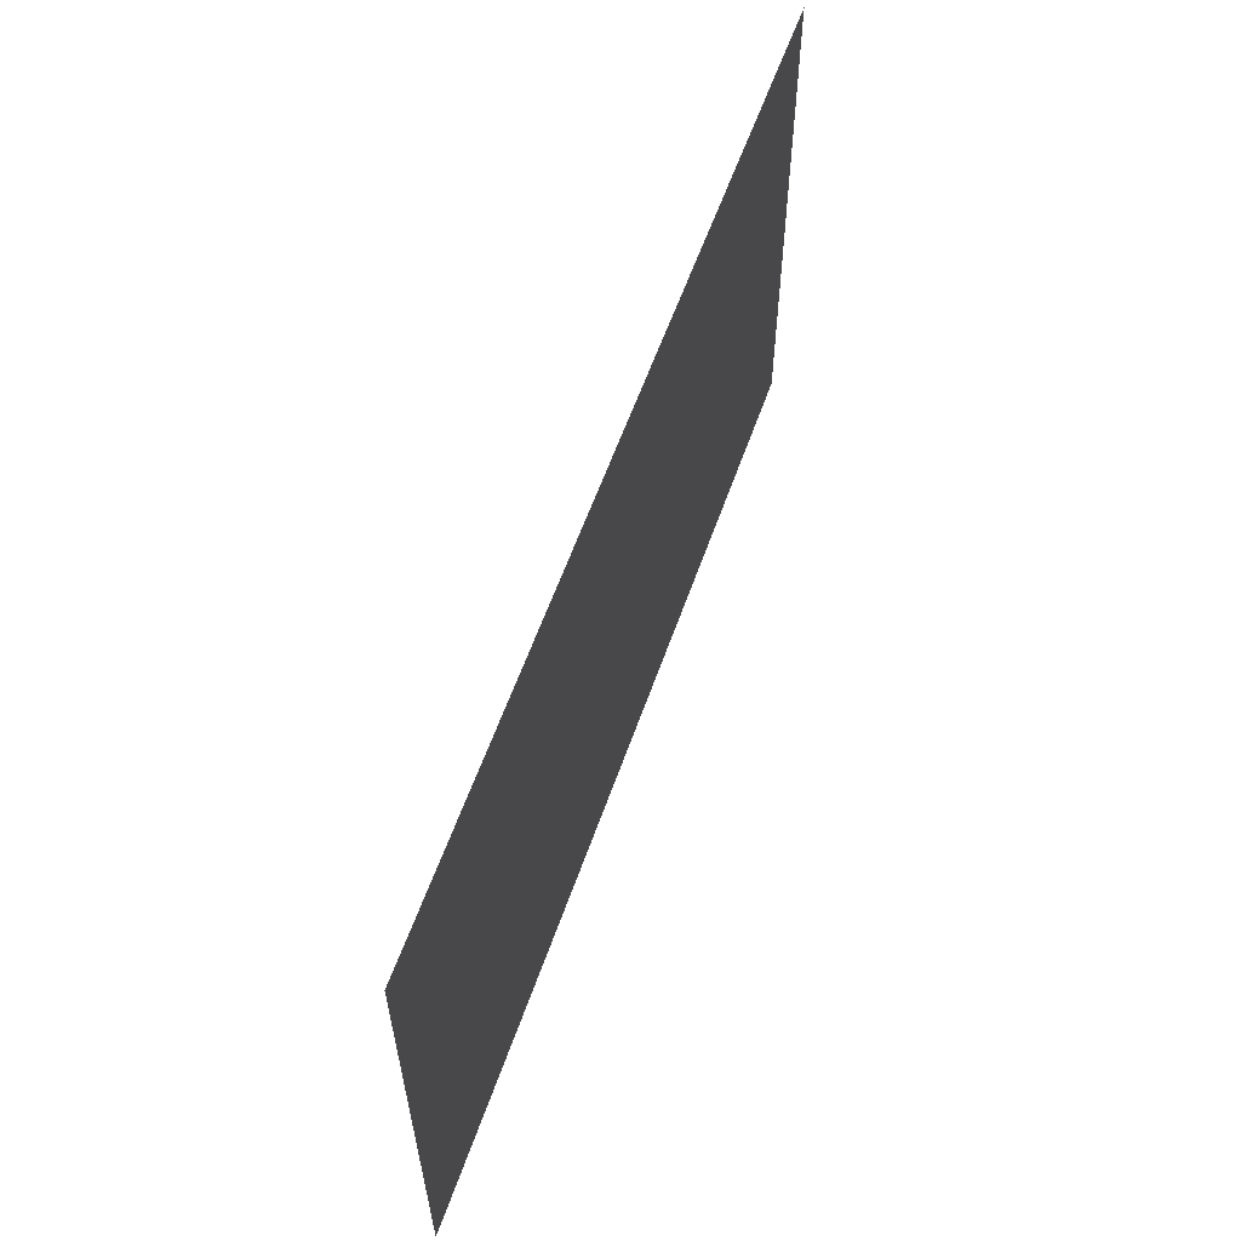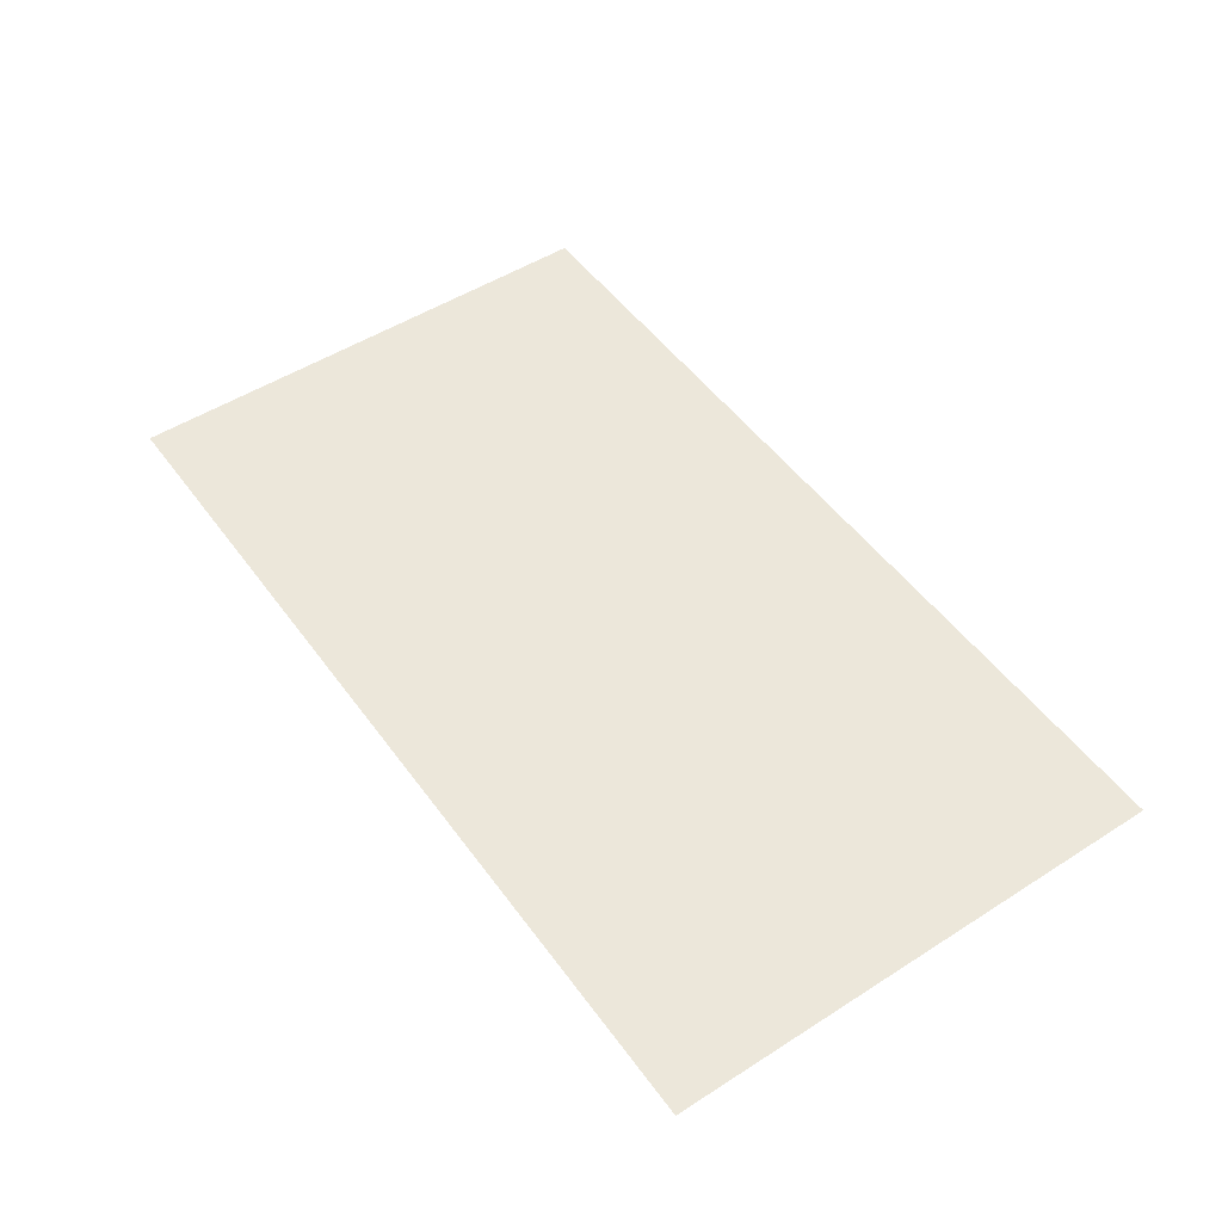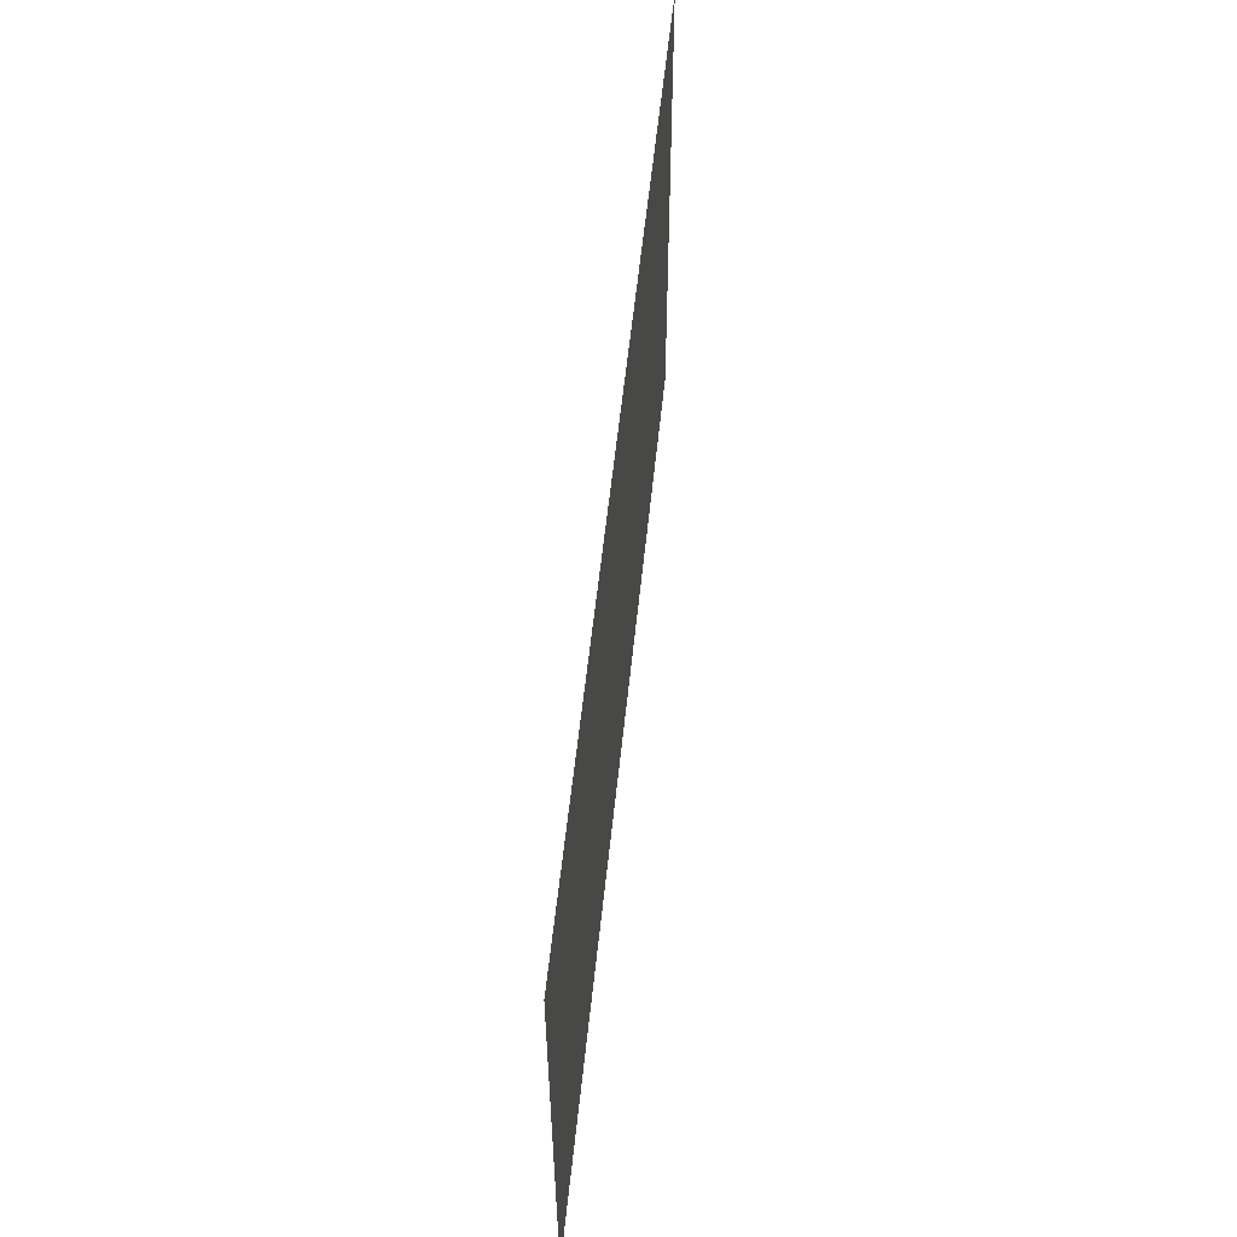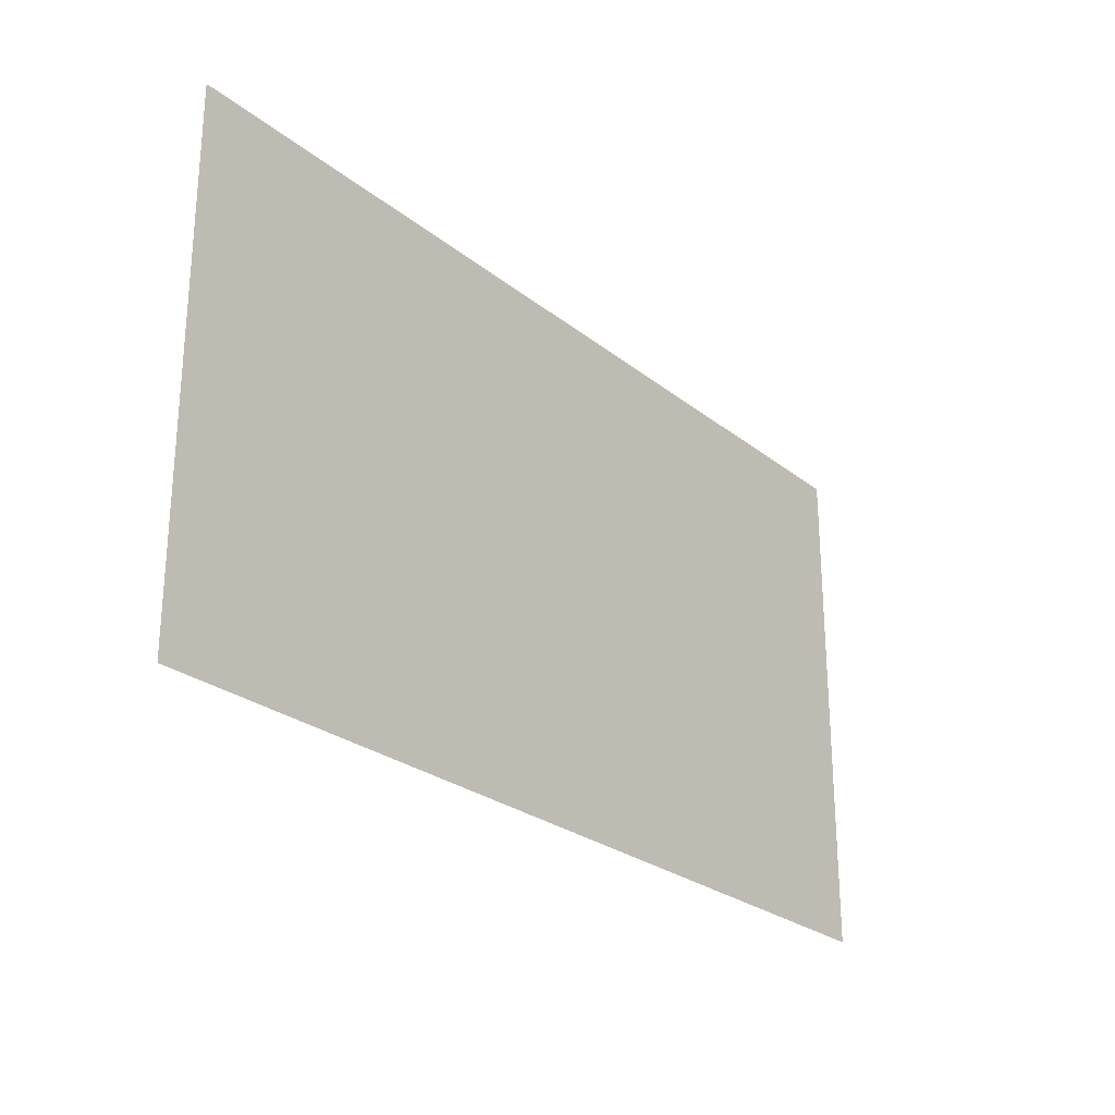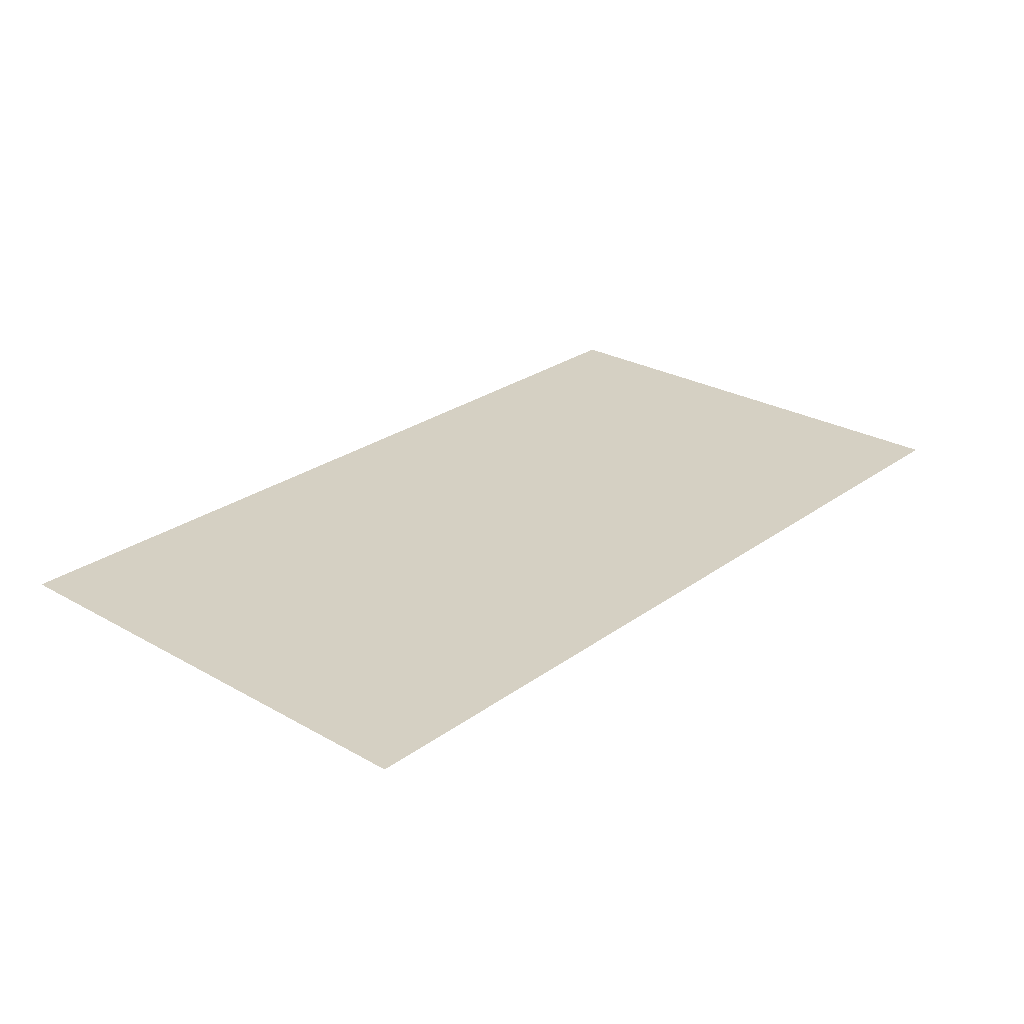
<metadata>
{"format":"obj","ext":"obj","renderer":"f3d","projection":"perspective","resolution":1024,"background":"white","views":[{"elev":58.7,"azim":109.2,"up":"+Y"},{"elev":50.6,"azim":55.1,"up":"+Z"},{"elev":56.9,"azim":95.9,"up":"+Y"},{"elev":-25.8,"azim":128.7,"up":"+Y"},{"elev":26.3,"azim":-48.4,"up":"+Z"}]}
</metadata>
<code>
v -32 -96 0
v -64 -96 0
v -64 -64 0
v -32 -64 0
v -96 -96 0
v -96 -64 0
v -128 -96 0
v -128 -64 0
v -160 -96 0
v -160 -64 0
v -192 -96 0
v -192 -64 0
v -224 -96 0
v -224 -64 0
v -256 -96 0
v -256 -64 0
v -288 -96 0
v -288 -64 0
v -320 -96 0
v -320 -64 0
v -352 -96 0
v -352 -64 0
v -384 -96 0
v -384 -64 0
v -416 -96 0
v -416 -64 0
v -448 -96 0
v -448 -64 0
v -480 -96 0
v -480 -64 0
v -512 -96 0
v -512 -64 0
v -544 -96 0
v -544 -64 0
v -576 -96 0
v -576 -64 0
v -608 -96 0
v -608 -64 0
v -640 -96 0
v -640 -64 0
v -672 -96 0
v -672 -64 0
v -704 -96 0
v -704 -64 0
v -736 -96 0
v -736 -64 0
v -768 -96 0
v -768 -64 0
v -800 -96 0
v -800 -64 0
v -832 -96 0
v -832 -64 0
v -32 -128 0
v -64 -128 0
v -96 -128 0
v -128 -128 0
v -160 -128 0
v -192 -128 0
v -224 -128 0
v -256 -128 0
v -288 -128 0
v -320 -128 0
v -352 -128 0
v -384 -128 0
v -416 -128 0
v -448 -128 0
v -480 -128 0
v -512 -128 0
v -544 -128 0
v -576 -128 0
v -608 -128 0
v -640 -128 0
v -672 -128 0
v -704 -128 0
v -736 -128 0
v -768 -128 0
v -800 -128 0
v -832 -128 0
v -32 -160 0
v -64 -160 0
v -96 -160 0
v -128 -160 0
v -160 -160 0
v -192 -160 0
v -224 -160 0
v -256 -160 0
v -288 -160 0
v -320 -160 0
v -352 -160 0
v -384 -160 0
v -416 -160 0
v -448 -160 0
v -480 -160 0
v -512 -160 0
v -544 -160 0
v -576 -160 0
v -608 -160 0
v -640 -160 0
v -672 -160 0
v -704 -160 0
v -736 -160 0
v -768 -160 0
v -800 -160 0
v -832 -160 0
v -32 -192 0
v -64 -192 0
v -96 -192 0
v -128 -192 0
v -160 -192 0
v -192 -192 0
v -224 -192 0
v -256 -192 0
v -288 -192 0
v -320 -192 0
v -352 -192 0
v -384 -192 0
v -416 -192 0
v -448 -192 0
v -480 -192 0
v -512 -192 0
v -544 -192 0
v -576 -192 0
v -608 -192 0
v -640 -192 0
v -672 -192 0
v -704 -192 0
v -736 -192 0
v -768 -192 0
v -800 -192 0
v -832 -192 0
v -32 -224 0
v -64 -224 0
v -96 -224 0
v -128 -224 0
v -160 -224 0
v -192 -224 0
v -224 -224 0
v -256 -224 0
v -288 -224 0
v -320 -224 0
v -352 -224 0
v -384 -224 0
v -416 -224 0
v -448 -224 0
v -480 -224 0
v -512 -224 0
v -544 -224 0
v -576 -224 0
v -608 -224 0
v -640 -224 0
v -672 -224 0
v -704 -224 0
v -736 -224 0
v -768 -224 0
v -800 -224 0
v -832 -224 0
v -32 -256 0
v -64 -256 0
v -96 -256 0
v -128 -256 0
v -160 -256 0
v -192 -256 0
v -224 -256 0
v -256 -256 0
v -288 -256 0
v -320 -256 0
v -352 -256 0
v -384 -256 0
v -416 -256 0
v -448 -256 0
v -480 -256 0
v -512 -256 0
v -544 -256 0
v -576 -256 0
v -608 -256 0
v -640 -256 0
v -672 -256 0
v -704 -256 0
v -736 -256 0
v -768 -256 0
v -800 -256 0
v -832 -256 0
v -32 -288 0
v -64 -288 0
v -96 -288 0
v -128 -288 0
v -160 -288 0
v -192 -288 0
v -224 -288 0
v -256 -288 0
v -288 -288 0
v -320 -288 0
v -352 -288 0
v -384 -288 0
v -416 -288 0
v -448 -288 0
v -480 -288 0
v -512 -288 0
v -544 -288 0
v -576 -288 0
v -608 -288 0
v -640 -288 0
v -672 -288 0
v -704 -288 0
v -736 -288 0
v -768 -288 0
v -800 -288 0
v -832 -288 0
v -32 -320 0
v -64 -320 0
v -96 -320 0
v -128 -320 0
v -160 -320 0
v -192 -320 0
v -224 -320 0
v -256 -320 0
v -288 -320 0
v -320 -320 0
v -352 -320 0
v -384 -320 0
v -416 -320 0
v -448 -320 0
v -480 -320 0
v -512 -320 0
v -544 -320 0
v -576 -320 0
v -608 -320 0
v -640 -320 0
v -672 -320 0
v -704 -320 0
v -736 -320 0
v -768 -320 0
v -800 -320 0
v -832 -320 0
v -32 -352 0
v -64 -352 0
v -96 -352 0
v -128 -352 0
v -160 -352 0
v -192 -352 0
v -224 -352 0
v -256 -352 0
v -288 -352 0
v -320 -352 0
v -352 -352 0
v -384 -352 0
v -416 -352 0
v -448 -352 0
v -480 -352 0
v -512 -352 0
v -544 -352 0
v -576 -352 0
v -608 -352 0
v -640 -352 0
v -672 -352 0
v -704 -352 0
v -736 -352 0
v -768 -352 0
v -800 -352 0
v -832 -352 0
v -32 -384 0
v -64 -384 0
v -96 -384 0
v -128 -384 0
v -160 -384 0
v -192 -384 0
v -224 -384 0
v -256 -384 0
v -288 -384 0
v -320 -384 0
v -352 -384 0
v -384 -384 0
v -416 -384 0
v -448 -384 0
v -480 -384 0
v -512 -384 0
v -544 -384 0
v -576 -384 0
v -608 -384 0
v -640 -384 0
v -672 -384 0
v -704 -384 0
v -736 -384 0
v -768 -384 0
v -800 -384 0
v -832 -384 0
v -32 -416 0
v -64 -416 0
v -96 -416 0
v -128 -416 0
v -160 -416 0
v -192 -416 0
v -224 -416 0
v -256 -416 0
v -288 -416 0
v -320 -416 0
v -352 -416 0
v -384 -416 0
v -416 -416 0
v -448 -416 0
v -480 -416 0
v -512 -416 0
v -544 -416 0
v -576 -416 0
v -608 -416 0
v -640 -416 0
v -672 -416 0
v -704 -416 0
v -736 -416 0
v -768 -416 0
v -800 -416 0
v -832 -416 0
v -32 -448 0
v -64 -448 0
v -96 -448 0
v -128 -448 0
v -160 -448 0
v -192 -448 0
v -224 -448 0
v -256 -448 0
v -288 -448 0
v -320 -448 0
v -352 -448 0
v -384 -448 0
v -416 -448 0
v -448 -448 0
v -480 -448 0
v -512 -448 0
v -544 -448 0
v -576 -448 0
v -608 -448 0
v -640 -448 0
v -672 -448 0
v -704 -448 0
v -736 -448 0
v -768 -448 0
v -800 -448 0
v -832 -448 0
v -32 -480 0
v -64 -480 0
v -96 -480 0
v -128 -480 0
v -160 -480 0
v -192 -480 0
v -224 -480 0
v -256 -480 0
v -288 -480 0
v -320 -480 0
v -352 -480 0
v -384 -480 0
v -416 -480 0
v -448 -480 0
v -480 -480 0
v -512 -480 0
v -544 -480 0
v -576 -480 0
v -608 -480 0
v -640 -480 0
v -672 -480 0
v -704 -480 0
v -736 -480 0
v -768 -480 0
v -800 -480 0
v -832 -480 0
v -32 -512 0
v -64 -512 0
v -96 -512 0
v -128 -512 0
v -160 -512 0
v -192 -512 0
v -224 -512 0
v -256 -512 0
v -288 -512 0
v -320 -512 0
v -352 -512 0
v -384 -512 0
v -416 -512 0
v -448 -512 0
v -480 -512 0
v -512 -512 0
v -544 -512 0
v -576 -512 0
v -608 -512 0
v -640 -512 0
v -672 -512 0
v -704 -512 0
v -736 -512 0
v -768 -512 0
v -800 -512 0
v -832 -512 0
g mesh_[00]_[00]
f 1 2 3 4
f 2 5 6 3
f 5 7 8 6
f 7 9 10 8
f 9 11 12 10
f 11 13 14 12
f 13 15 16 14
f 15 17 18 16
f 17 19 20 18
f 19 21 22 20
f 21 23 24 22
f 23 25 26 24
f 25 27 28 26
f 27 29 30 28
f 29 31 32 30
f 31 33 34 32
f 33 35 36 34
f 35 37 38 36
f 37 39 40 38
f 39 41 42 40
f 41 43 44 42
f 43 45 46 44
f 45 47 48 46
f 47 49 50 48
f 49 51 52 50
f 53 54 2 1
f 54 55 5 2
f 55 56 7 5
f 56 57 9 7
f 57 58 11 9
f 58 59 13 11
f 59 60 15 13
f 60 61 17 15
f 61 62 19 17
f 62 63 21 19
f 63 64 23 21
f 64 65 25 23
f 65 66 27 25
f 66 67 29 27
f 67 68 31 29
f 68 69 33 31
f 69 70 35 33
f 70 71 37 35
f 71 72 39 37
f 72 73 41 39
f 73 74 43 41
f 74 75 45 43
f 75 76 47 45
f 76 77 49 47
f 77 78 51 49
f 79 80 54 53
f 80 81 55 54
f 81 82 56 55
f 82 83 57 56
f 83 84 58 57
f 84 85 59 58
f 85 86 60 59
f 86 87 61 60
f 87 88 62 61
f 88 89 63 62
f 89 90 64 63
f 90 91 65 64
f 91 92 66 65
f 92 93 67 66
f 93 94 68 67
f 94 95 69 68
f 95 96 70 69
f 96 97 71 70
f 97 98 72 71
f 98 99 73 72
f 99 100 74 73
f 100 101 75 74
f 101 102 76 75
f 102 103 77 76
f 103 104 78 77
f 105 106 80 79
f 106 107 81 80
f 107 108 82 81
f 108 109 83 82
f 109 110 84 83
f 110 111 85 84
f 111 112 86 85
f 112 113 87 86
f 113 114 88 87
f 114 115 89 88
f 115 116 90 89
f 116 117 91 90
f 117 118 92 91
f 118 119 93 92
f 119 120 94 93
f 120 121 95 94
f 121 122 96 95
f 122 123 97 96
f 123 124 98 97
f 124 125 99 98
f 125 126 100 99
f 126 127 101 100
f 127 128 102 101
f 128 129 103 102
f 129 130 104 103
f 131 132 106 105
f 132 133 107 106
f 133 134 108 107
f 134 135 109 108
f 135 136 110 109
f 136 137 111 110
f 137 138 112 111
f 138 139 113 112
f 139 140 114 113
f 140 141 115 114
f 141 142 116 115
f 142 143 117 116
f 143 144 118 117
f 144 145 119 118
f 145 146 120 119
f 146 147 121 120
f 147 148 122 121
f 148 149 123 122
f 149 150 124 123
f 150 151 125 124
f 151 152 126 125
f 152 153 127 126
f 153 154 128 127
f 154 155 129 128
f 155 156 130 129
f 157 158 132 131
f 158 159 133 132
f 159 160 134 133
f 160 161 135 134
f 161 162 136 135
f 162 163 137 136
f 163 164 138 137
f 164 165 139 138
f 165 166 140 139
f 166 167 141 140
f 167 168 142 141
f 168 169 143 142
f 169 170 144 143
f 170 171 145 144
f 171 172 146 145
f 172 173 147 146
f 173 174 148 147
f 174 175 149 148
f 175 176 150 149
f 176 177 151 150
f 177 178 152 151
f 178 179 153 152
f 179 180 154 153
f 180 181 155 154
f 181 182 156 155
f 183 184 158 157
f 184 185 159 158
f 185 186 160 159
f 186 187 161 160
f 187 188 162 161
f 188 189 163 162
f 189 190 164 163
f 190 191 165 164
f 191 192 166 165
f 192 193 167 166
f 193 194 168 167
f 194 195 169 168
f 195 196 170 169
f 196 197 171 170
f 197 198 172 171
f 198 199 173 172
f 199 200 174 173
f 200 201 175 174
f 201 202 176 175
f 202 203 177 176
f 203 204 178 177
f 204 205 179 178
f 205 206 180 179
f 206 207 181 180
f 207 208 182 181
f 209 210 184 183
f 210 211 185 184
f 211 212 186 185
f 212 213 187 186
f 213 214 188 187
f 214 215 189 188
f 215 216 190 189
f 216 217 191 190
f 217 218 192 191
f 218 219 193 192
f 219 220 194 193
f 220 221 195 194
f 221 222 196 195
f 222 223 197 196
f 223 224 198 197
f 224 225 199 198
f 225 226 200 199
f 226 227 201 200
f 227 228 202 201
f 228 229 203 202
f 229 230 204 203
f 230 231 205 204
f 231 232 206 205
f 232 233 207 206
f 233 234 208 207
f 235 236 210 209
f 236 237 211 210
f 237 238 212 211
f 238 239 213 212
f 239 240 214 213
f 240 241 215 214
f 241 242 216 215
f 242 243 217 216
f 243 244 218 217
f 244 245 219 218
f 245 246 220 219
f 246 247 221 220
f 247 248 222 221
f 248 249 223 222
f 249 250 224 223
f 250 251 225 224
f 251 252 226 225
f 252 253 227 226
f 253 254 228 227
f 254 255 229 228
f 255 256 230 229
f 256 257 231 230
f 257 258 232 231
f 258 259 233 232
f 259 260 234 233
f 261 262 236 235
f 262 263 237 236
f 263 264 238 237
f 264 265 239 238
f 265 266 240 239
f 266 267 241 240
f 267 268 242 241
f 268 269 243 242
f 269 270 244 243
f 270 271 245 244
f 271 272 246 245
f 272 273 247 246
f 273 274 248 247
f 274 275 249 248
f 275 276 250 249
f 276 277 251 250
f 277 278 252 251
f 278 279 253 252
f 279 280 254 253
f 280 281 255 254
f 281 282 256 255
f 282 283 257 256
f 283 284 258 257
f 284 285 259 258
f 285 286 260 259
f 287 288 262 261
f 288 289 263 262
f 289 290 264 263
f 290 291 265 264
f 291 292 266 265
f 292 293 267 266
f 293 294 268 267
f 294 295 269 268
f 295 296 270 269
f 296 297 271 270
f 297 298 272 271
f 298 299 273 272
f 299 300 274 273
f 300 301 275 274
f 301 302 276 275
f 302 303 277 276
f 303 304 278 277
f 304 305 279 278
f 305 306 280 279
f 306 307 281 280
f 307 308 282 281
f 308 309 283 282
f 309 310 284 283
f 310 311 285 284
f 311 312 286 285
f 313 314 288 287
f 314 315 289 288
f 315 316 290 289
f 316 317 291 290
f 317 318 292 291
f 318 319 293 292
f 319 320 294 293
f 320 321 295 294
f 321 322 296 295
f 322 323 297 296
f 323 324 298 297
f 324 325 299 298
f 325 326 300 299
f 326 327 301 300
f 327 328 302 301
f 328 329 303 302
f 329 330 304 303
f 330 331 305 304
f 331 332 306 305
f 332 333 307 306
f 333 334 308 307
f 334 335 309 308
f 335 336 310 309
f 336 337 311 310
f 337 338 312 311
f 339 340 314 313
f 340 341 315 314
f 341 342 316 315
f 342 343 317 316
f 343 344 318 317
f 344 345 319 318
f 345 346 320 319
f 346 347 321 320
f 347 348 322 321
f 348 349 323 322
f 349 350 324 323
f 350 351 325 324
f 351 352 326 325
f 352 353 327 326
f 353 354 328 327
f 354 355 329 328
f 355 356 330 329
f 356 357 331 330
f 357 358 332 331
f 358 359 333 332
f 359 360 334 333
f 360 361 335 334
f 361 362 336 335
f 362 363 337 336
f 363 364 338 337
f 365 366 340 339
f 366 367 341 340
f 367 368 342 341
f 368 369 343 342
f 369 370 344 343
f 370 371 345 344
f 371 372 346 345
f 372 373 347 346
f 373 374 348 347
f 374 375 349 348
f 375 376 350 349
f 376 377 351 350
f 377 378 352 351
f 378 379 353 352
f 379 380 354 353
f 380 381 355 354
f 381 382 356 355
f 382 383 357 356
f 383 384 358 357
f 384 385 359 358
f 385 386 360 359
f 386 387 361 360
f 387 388 362 361
f 388 389 363 362
f 389 390 364 363
g mesh_[01]_[02]
f 1 2 3 4
f 2 5 6 3
f 5 7 8 6
f 7 9 10 8
f 9 11 12 10
f 11 13 14 12
f 13 15 16 14
f 15 17 18 16
f 17 19 20 18
f 19 21 22 20
f 21 23 24 22
f 23 25 26 24
f 25 27 28 26
f 27 29 30 28
f 29 31 32 30
f 31 33 34 32
f 33 35 36 34
f 35 37 38 36
f 37 39 40 38
f 39 41 42 40
f 41 43 44 42
f 43 45 46 44
f 45 47 48 46
f 47 49 50 48
f 49 51 52 50
f 53 54 2 1
f 54 55 5 2
f 55 56 7 5
f 56 57 9 7
f 57 58 11 9
f 58 59 13 11
f 59 60 15 13
f 60 61 17 15
f 61 62 19 17
f 62 63 21 19
f 63 64 23 21
f 64 65 25 23
f 77 78 51 49
f 79 80 54 53
f 80 81 55 54
f 90 91 65 64
f 103 104 78 77
f 105 106 80 79
f 106 107 81 80
f 116 117 91 90
f 129 130 104 103
f 131 132 106 105
f 132 133 107 106
f 142 143 117 116
f 155 156 130 129
f 157 158 132 131
f 158 159 133 132
f 159 160 134 133
f 160 161 135 134
f 161 162 136 135
f 162 163 137 136
f 163 164 138 137
f 168 169 143 142
f 181 182 156 155
f 183 184 158 157
f 184 185 159 158
f 185 186 160 159
f 186 187 161 160
f 187 188 162 161
f 188 189 163 162
f 189 190 164 163
f 193 194 168 167
f 194 195 169 168
f 207 208 182 181
f 209 210 184 183
f 233 234 208 207
f 235 236 210 209
f 259 260 234 233
f 261 262 236 235
f 285 286 260 259
f 287 288 262 261
f 311 312 286 285
f 313 314 288 287
f 337 338 312 311
f 339 340 314 313
f 363 364 338 337
f 365 366 340 339
f 366 367 341 340
f 367 368 342 341
f 368 369 343 342
f 369 370 344 343
f 370 371 345 344
f 371 372 346 345
f 372 373 347 346
f 373 374 348 347
f 374 375 349 348
f 375 376 350 349
f 376 377 351 350
f 377 378 352 351
f 378 379 353 352
f 379 380 354 353
f 380 381 355 354
f 381 382 356 355
f 382 383 357 356
f 383 384 358 357
f 384 385 359 358
f 385 386 360 359
f 386 387 361 360
f 387 388 362 361
f 388 389 363 362
f 389 390 364 363

</code>
